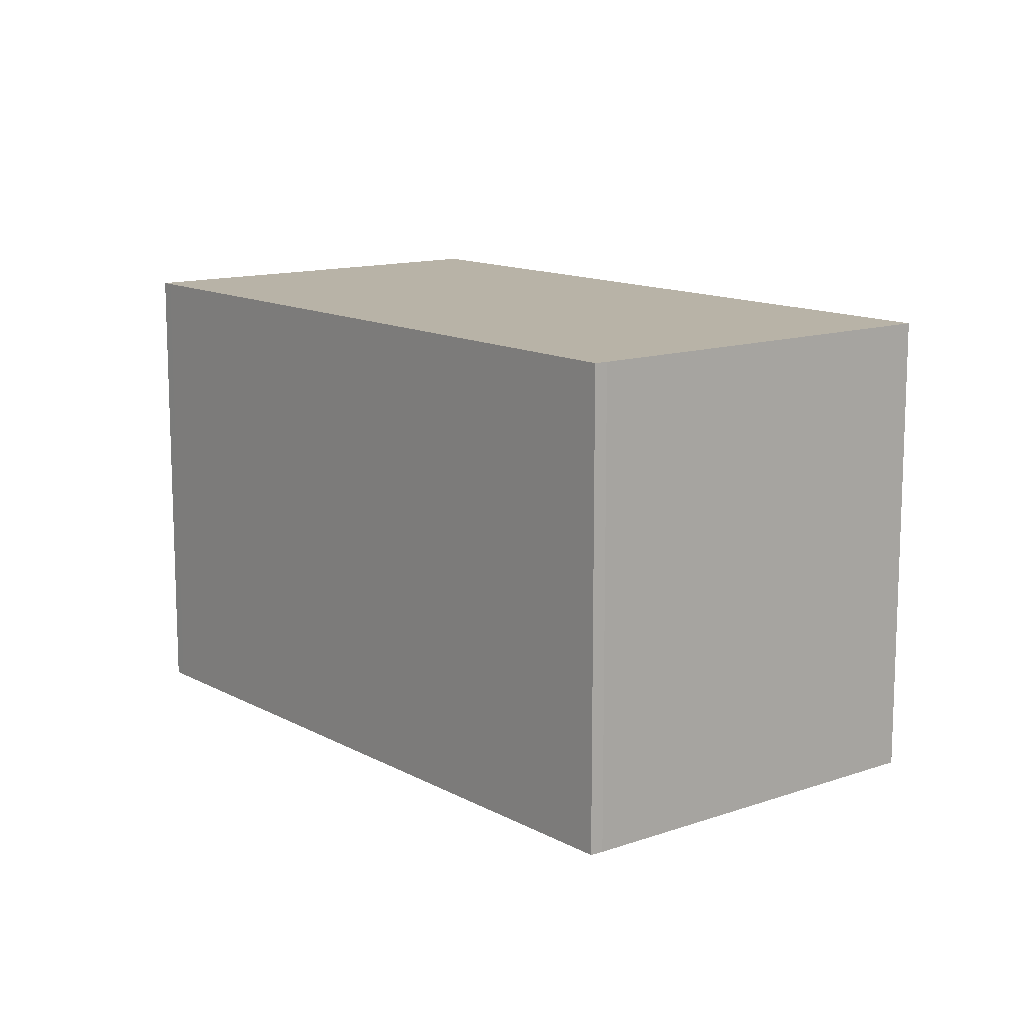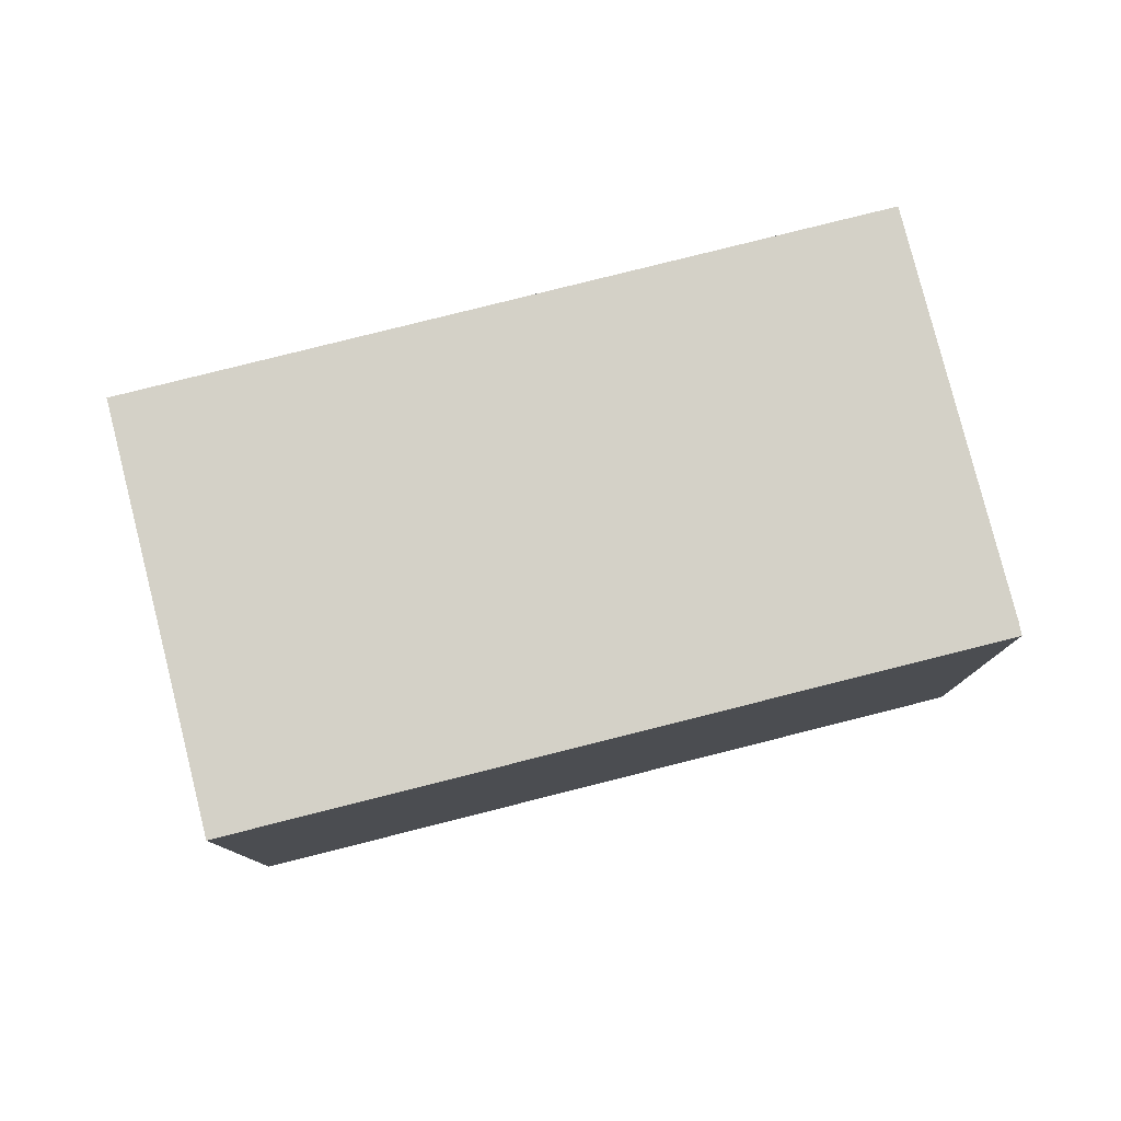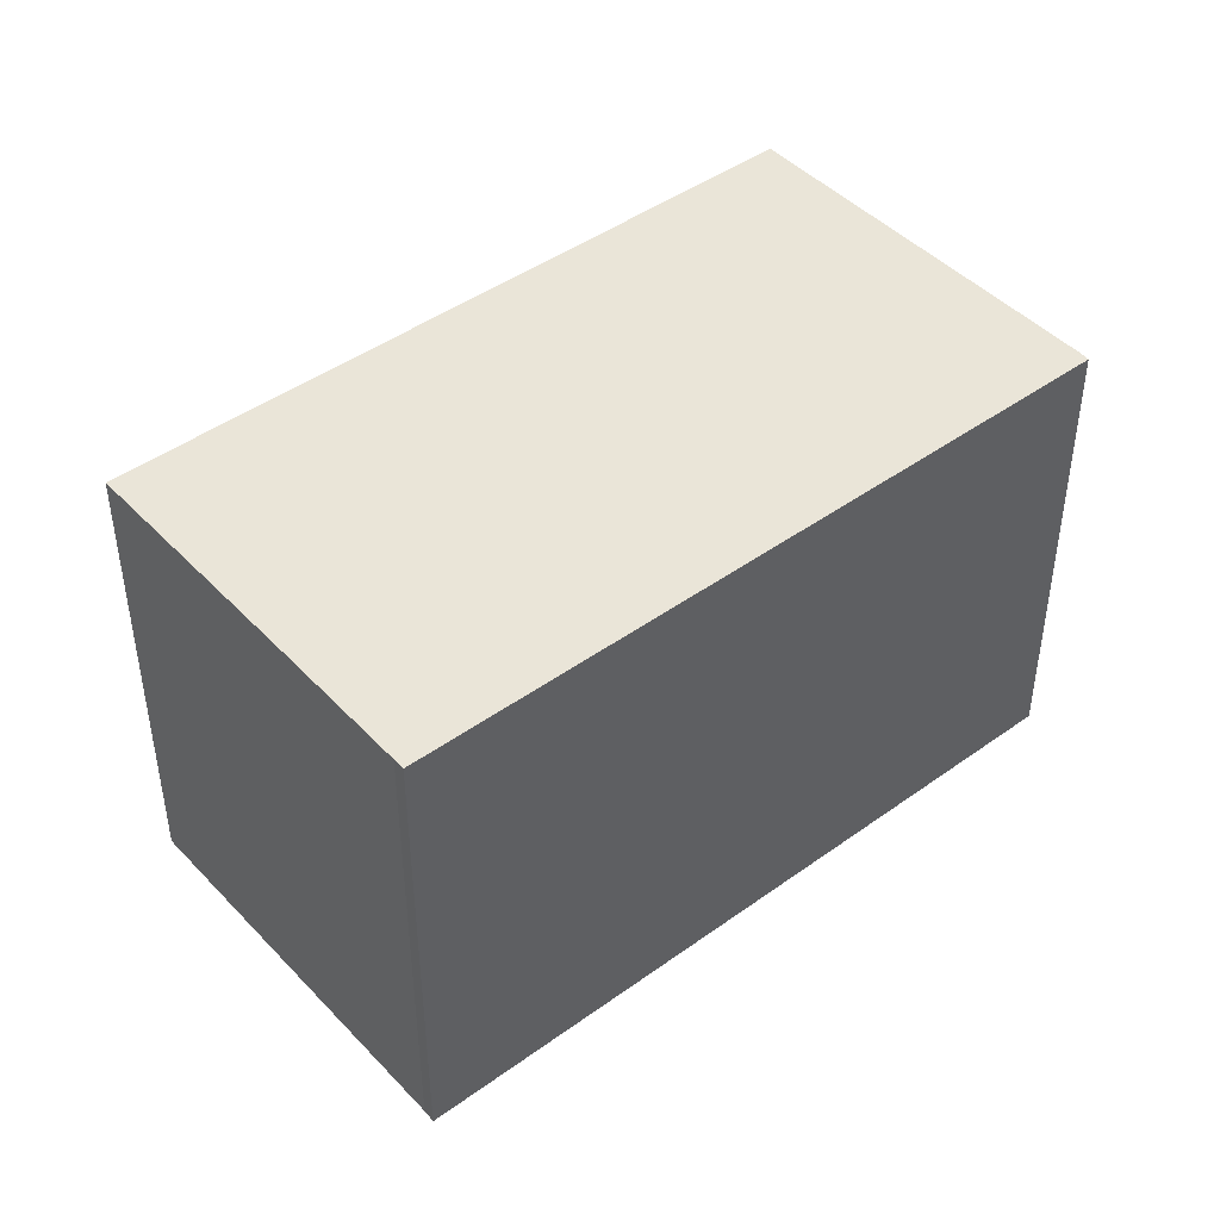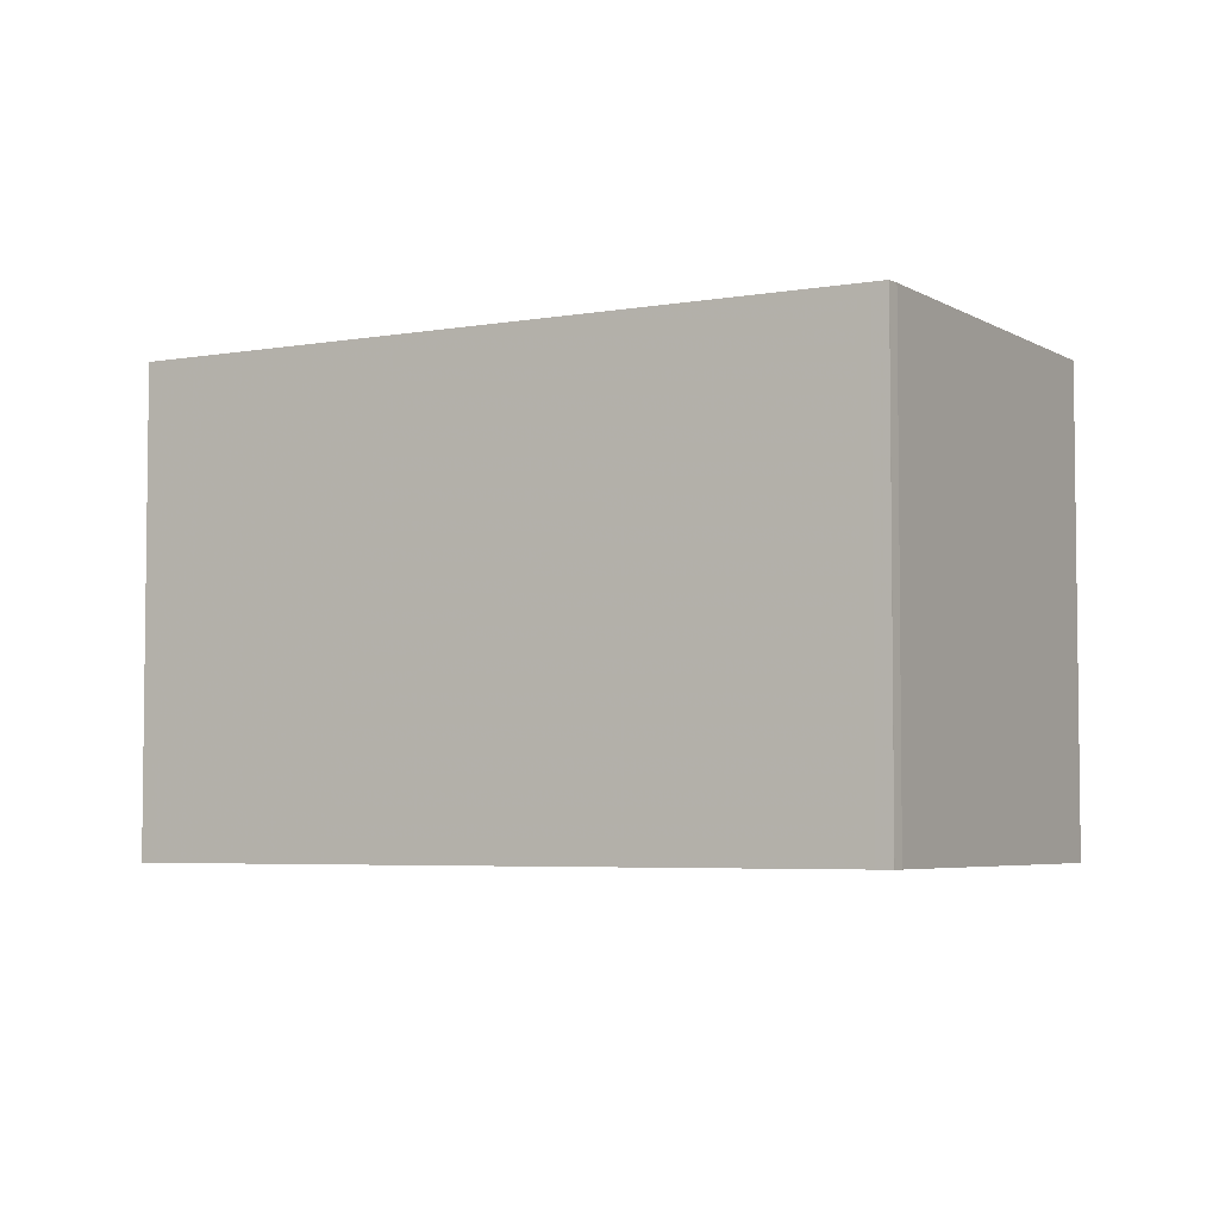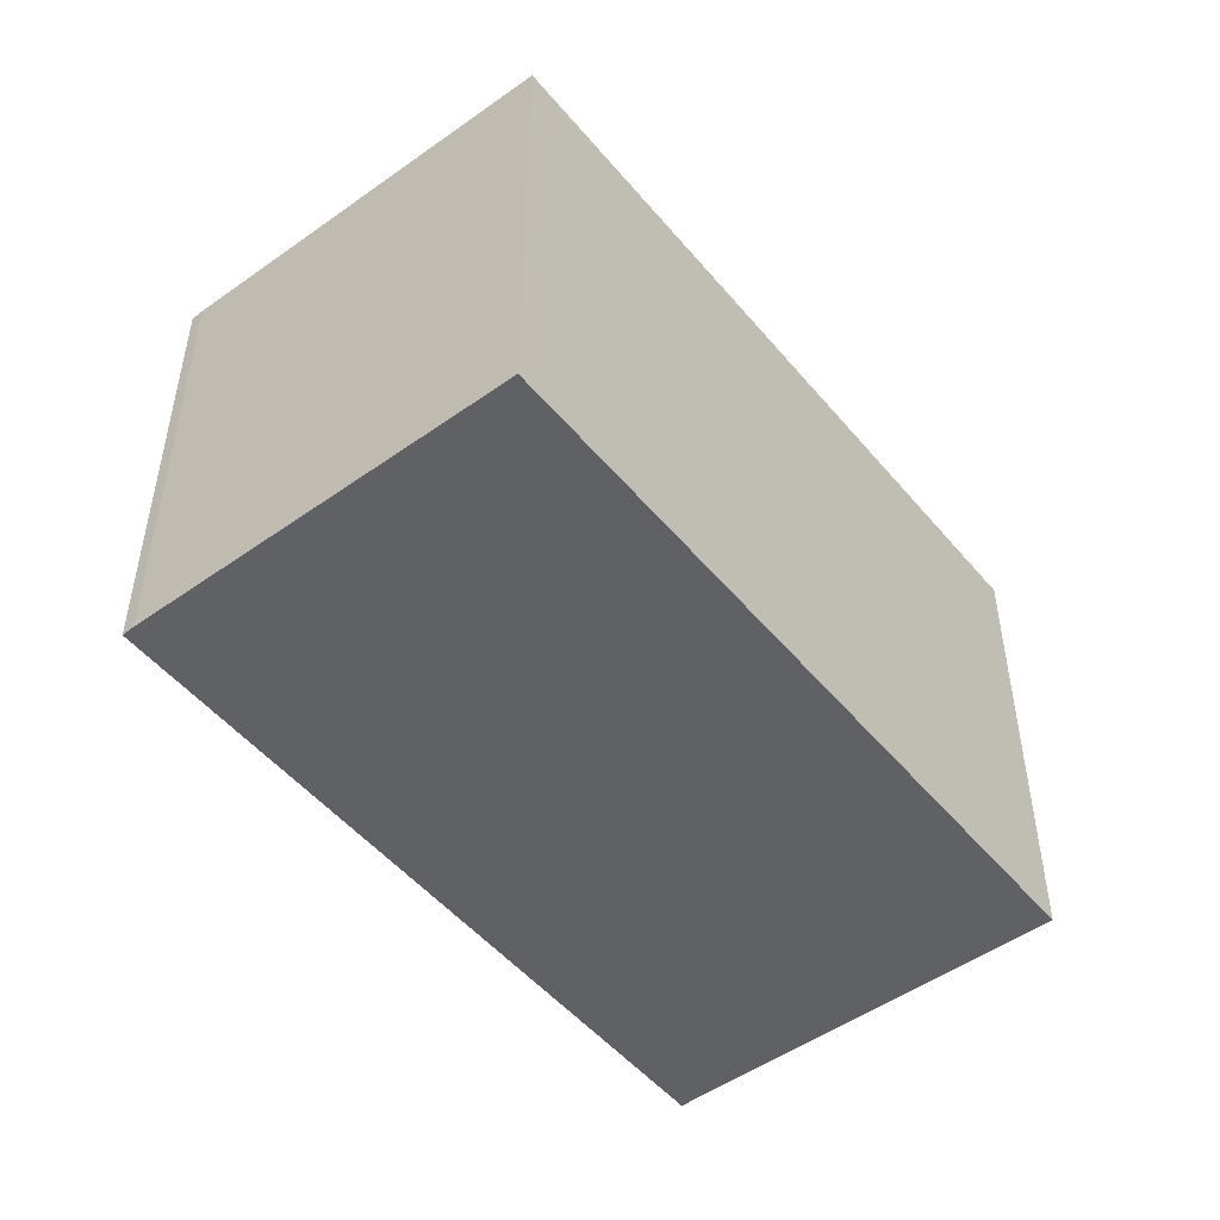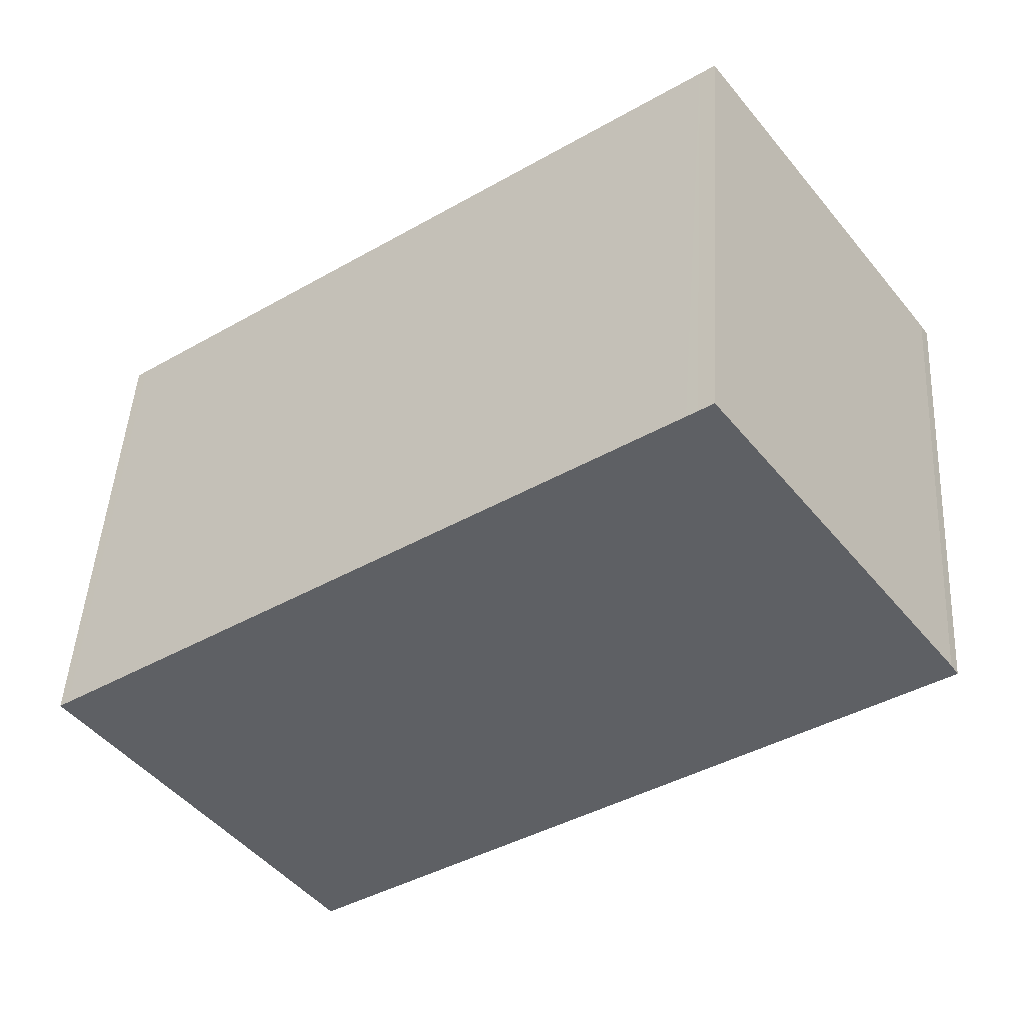
<metadata>
{"format":"obj","ext":"obj","renderer":"f3d","projection":"perspective","resolution":1024,"background":"white","views":[{"elev":12.7,"azim":87.3,"up":"+Z"},{"elev":79.9,"azim":22.0,"up":"+Z"},{"elev":45.0,"azim":-3.8,"up":"+Z"},{"elev":-4.7,"azim":66.3,"up":"+Z"},{"elev":-50.2,"azim":164.3,"up":"+Z"},{"elev":47.0,"azim":3.3,"up":"+Y"}]}
</metadata>
<code>
v -1274 -1917 6.463
v -1274 -1917 6.463
v -1282 -1923 6.49
v -1282 -1923 6.49
v -1286 -1918 6.489
v -1277 -1912 6.462
v -1274 -1917 6.463
v -1277 -1912 6.462
v -1282 -1923 6.489
v -1286 -1918 6.488
v -1274 -1917 6.464
v -1278 -1912 6.463
v -1282 -1922 6.487
v -1285 -1918 6.486
v -1282 -1923 6.488
v -1285 -1918 6.487
v -1283 -1921 6.488
v -1284 -1921 6.489
v -1283 -1921 6.487
v -1282 -1923 6.488
v -1282 -1923 6.489
v -1282 -1922 6.487
v -1275 -1915 6.462
v -1275 -1915 6.463
v -1275 -1915 6.463
v -1284 -1921 6.489
v -1274 -1917 6.463
v -1274 -1917 6.463
v -1274 -1917 6.464
v -1282 -1923 6.49
v -1274 -1917 6.463
v -1274 -1917 6.463
v -1274 -1917 -8.882e-16
v -1274 -1917 0
v -1274 -1917 6.463
v -1274 -1917 6.463
v -1274 -1917 -8.882e-16
v -1274 -1917 0
v -1282 -1923 6.49
v -1282 -1923 6.49
v -1282 -1923 0
v -1282 -1923 8.882e-16
v -1284 -1921 6.489
v -1282 -1923 6.49
v -1282 -1923 0
v -1284 -1921 0
v -1286 -1918 6.488
v -1286 -1918 6.489
v -1286 -1918 0
v -1286 -1918 0
v -1275 -1915 6.462
v -1277 -1912 6.462
v -1277 -1912 -8.882e-16
v -1275 -1915 0
v -1274 -1917 6.464
v -1274 -1917 6.463
v -1274 -1917 0
v -1274 -1917 0
v -1277 -1912 6.462
v -1277 -1912 6.462
v -1277 -1912 0
v -1277 -1912 -8.882e-16
v -1282 -1923 6.49
v -1282 -1923 6.489
v -1282 -1923 0
v -1282 -1923 0
v -1285 -1918 6.487
v -1286 -1918 6.488
v -1286 -1918 0
v -1285 -1918 0
v -1282 -1922 6.487
v -1274 -1917 6.464
v -1274 -1917 0
v -1282 -1922 -8.882e-16
v -1277 -1912 6.462
v -1278 -1912 6.463
v -1278 -1912 8.882e-16
v -1277 -1912 0
v -1282 -1923 6.488
v -1282 -1922 6.487
v -1282 -1922 -8.882e-16
v -1282 -1923 0
v -1278 -1912 6.463
v -1285 -1918 6.486
v -1285 -1918 0
v -1278 -1912 8.882e-16
v -1282 -1923 6.489
v -1282 -1923 6.488
v -1282 -1923 0
v -1282 -1923 0
v -1285 -1918 6.486
v -1285 -1918 6.487
v -1285 -1918 0
v -1285 -1918 0
v -1274 -1917 6.463
v -1275 -1915 6.462
v -1275 -1915 0
v -1274 -1917 -8.882e-16
v -1286 -1918 6.489
v -1284 -1921 6.489
v -1284 -1921 0
v -1286 -1918 0
v -1274 -1917 6.463
v -1274 -1917 6.463
v -1274 -1917 0
v -1274 -1917 -8.882e-16
v -1282 -1923 6.49
v -1282 -1923 6.49
v -1282 -1923 8.882e-16
v -1282 -1923 0
v -1274 -1917 0
v -1274 -1917 0
v -1282 -1923 0
v -1282 -1923 0
v -1286 -1918 0
v -1277 -1912 0
f 24 8 6 23
f 25 12 8 24
f 26 5 10 18
f 19 14 12 25
f 17 16 14 19
f 18 10 16 17
f 21 18 17 20
f 20 17 19 22
f 20 15 9 21
f 22 13 15 20
f 28 24 23 1 27
f 29 25 24 28
f 30 4 26 18 21
f 22 19 25 29
f 27 2 7 28
f 28 7 11 29
f 21 9 3 30
f 29 11 13 22
f 32 33 34 31
f 36 37 38 35
f 40 41 42 39
f 44 45 46 43
f 48 49 50 47
f 52 53 54 51
f 56 57 58 55
f 60 61 62 59
f 64 65 66 63
f 68 69 70 67
f 72 73 74 71
f 76 77 78 75
f 80 81 82 79
f 84 85 86 83
f 88 89 90 87
f 92 93 94 91
f 96 97 98 95
f 100 101 102 99
f 104 105 106 103
f 108 109 110 107
f 112 113 114 115 116 111

</code>
